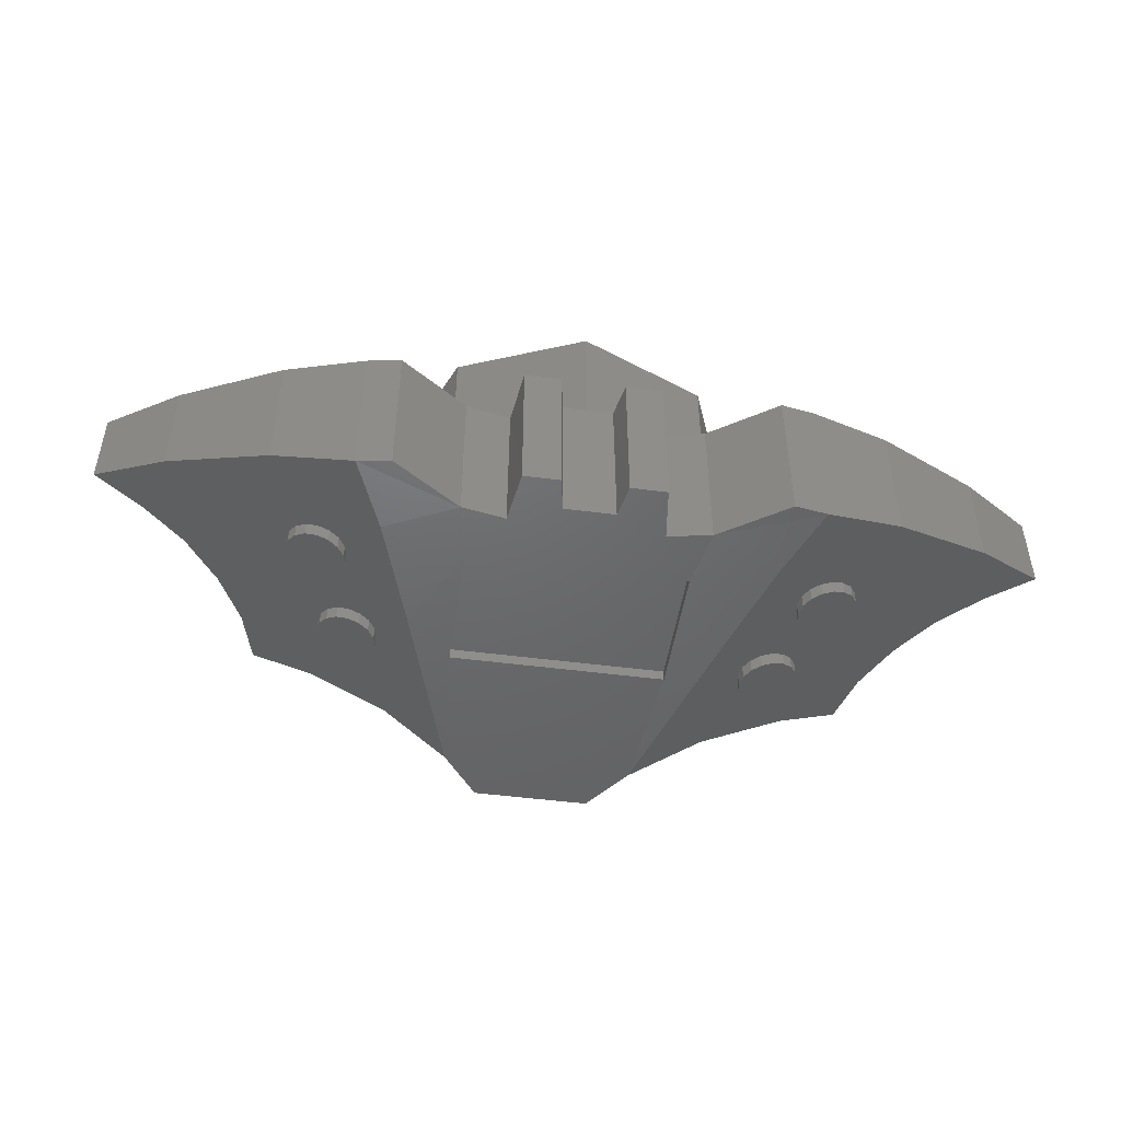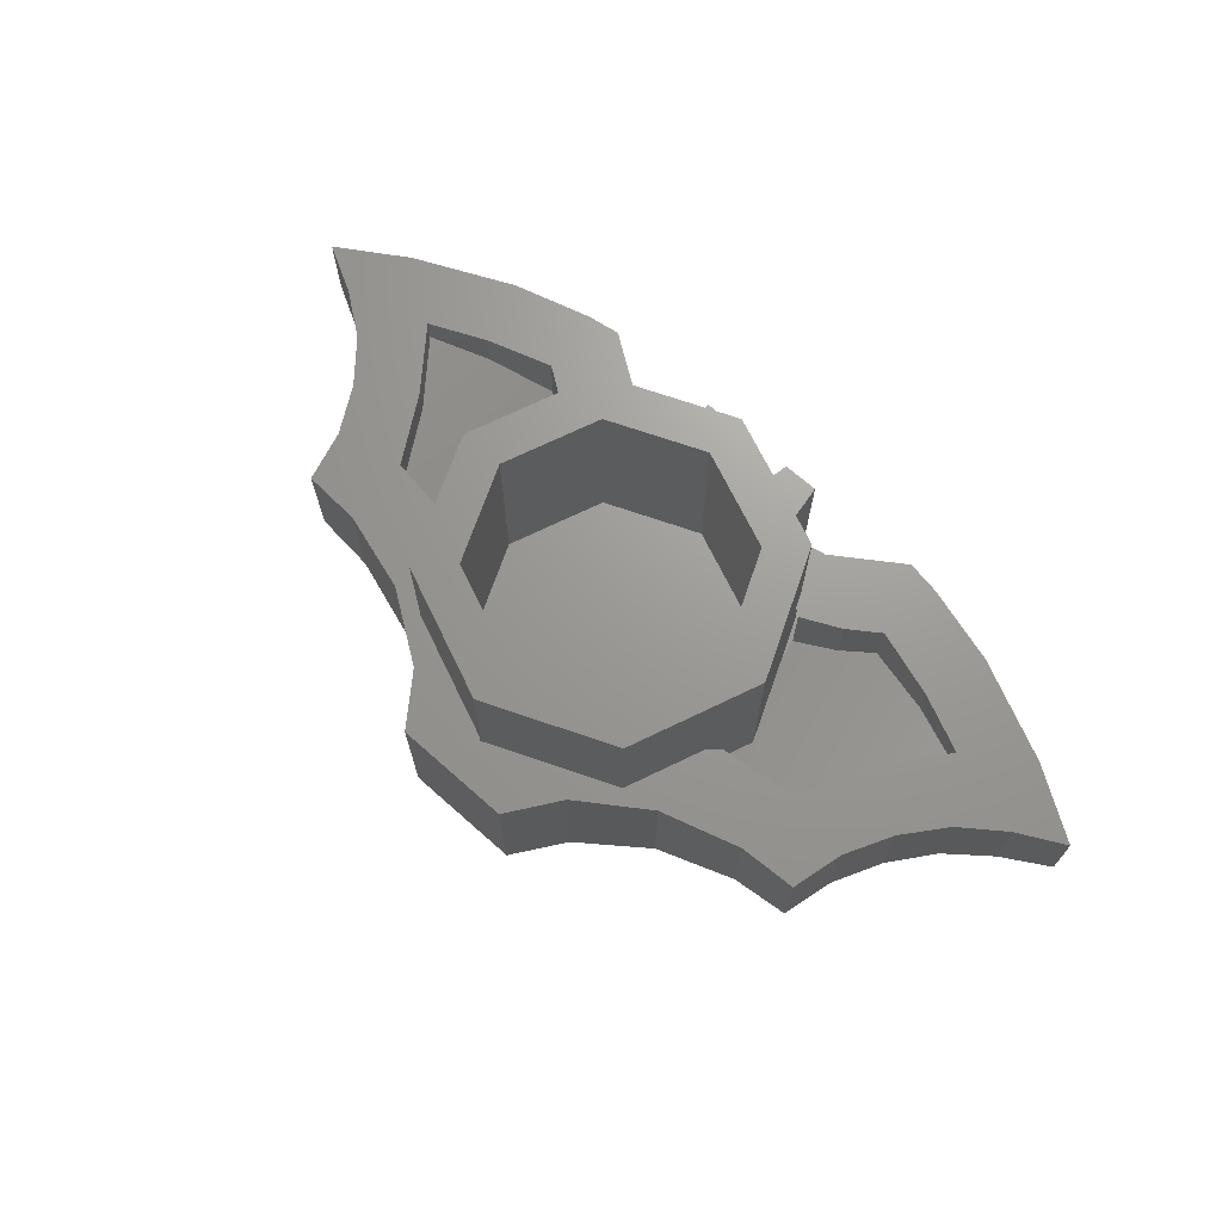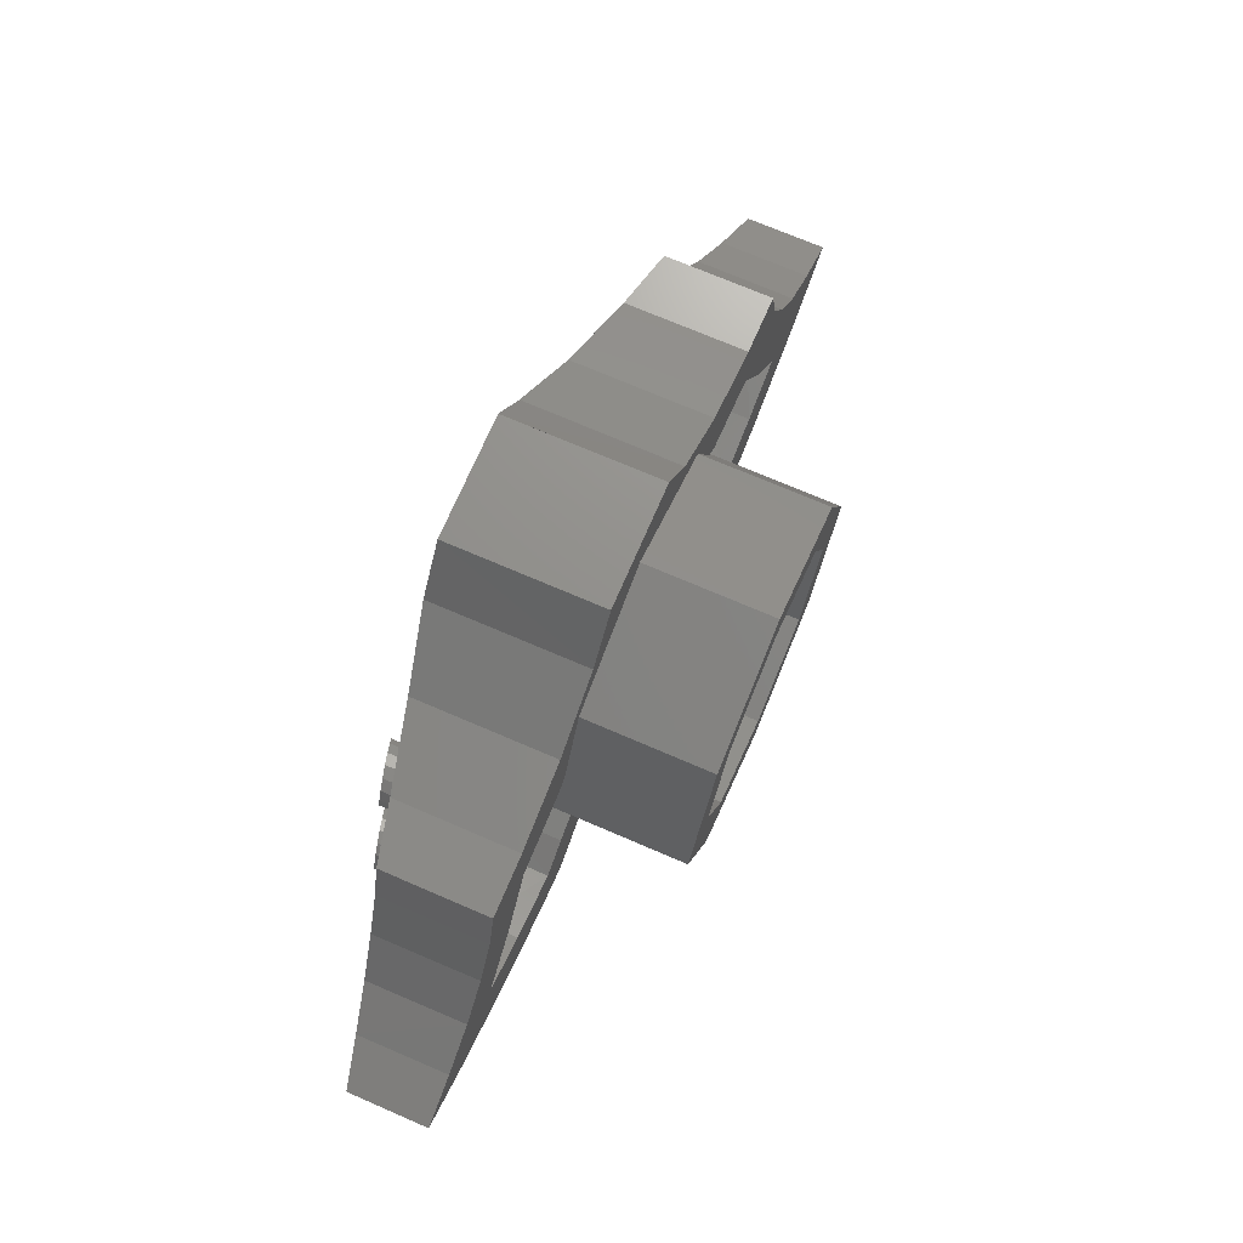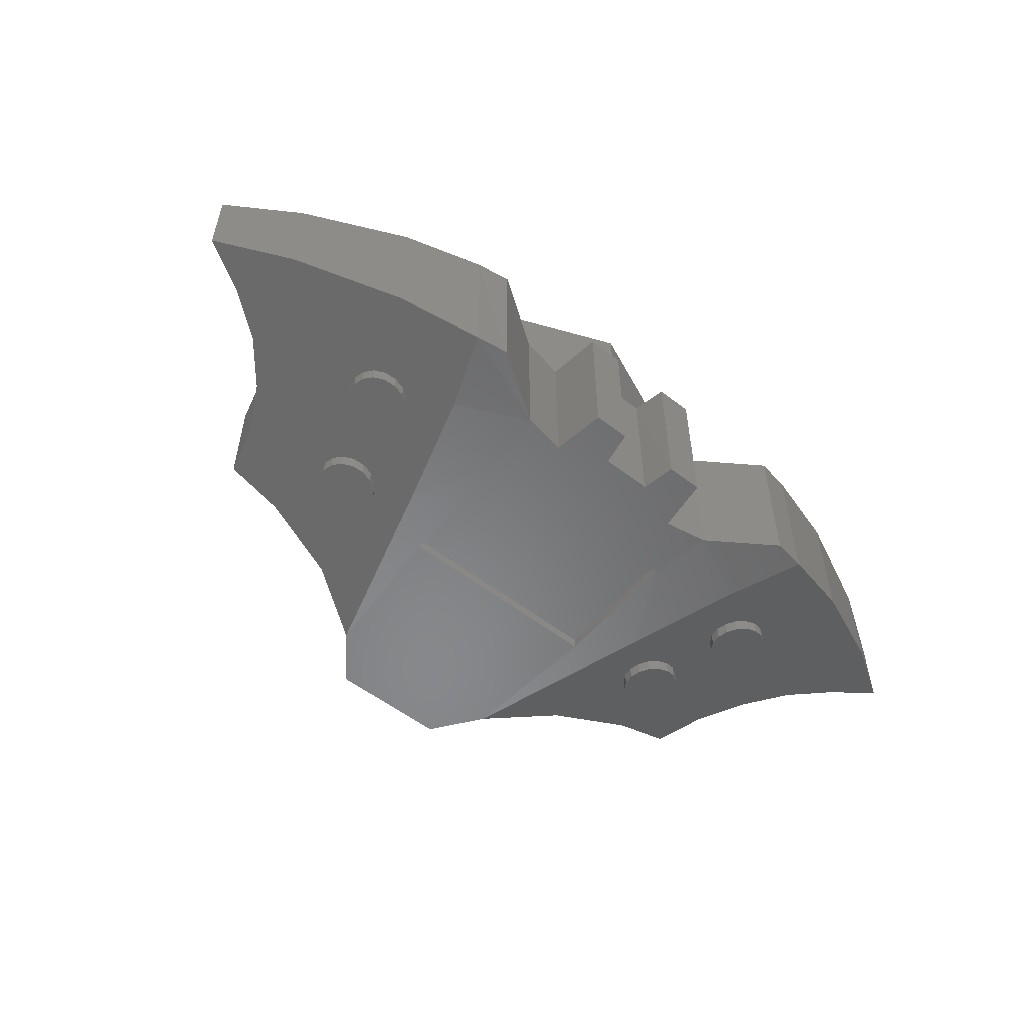
<metadata>
{"format":"stl","ext":"stl","renderer":"f3d","projection":"perspective","resolution":1024,"background":"white","views":[{"elev":-47.7,"azim":171.6,"up":"+Y"},{"elev":69.4,"azim":41.6,"up":"+Y"},{"elev":72.3,"azim":113.3,"up":"+Z"},{"elev":-54.6,"azim":140.7,"up":"+Y"}]}
</metadata>
<code>
# stl→obj: 305 verts, 485 faces
v 0.04412 -0.22 -0.3311
v -0.04412 -0.22 -0.3311
v -0.1225 -0.22 -0.2956
v 0.1225 -0.22 -0.2956
v 0.04512 -0.49 -0.3311
v -0.04512 -0.49 -0.3311
v 0.1339 -0.49 -0.2959
v -0.1339 -0.49 -0.2959
v 0.192 -0.49 -0.2
v -0.192 -0.49 -0.2
v 0.1055 -0.22 0.3921
v 0 -0.22 0.32
v -0.1055 -0.22 0.3921
v -0.1055 -0.49 0.3921
v -0.1717 -0.49 0.3015
v 0.1717 -0.49 0.3015
v 0.1055 -0.49 0.3921
v -0.192 -0.49 0.04
v 0.192 -0.49 0.04
v 0.5306 -0.22 -0.3418
v 0.5304 -0.4512 -0.3418
v 0.3903 -0.49 -0.383
v 0.3918 -0.22 -0.3819
v 0.1324 -0.22 -0.2942
v 0.1207 -0.49 -0.3912
v 0.1205 -0.22 -0.3912
v 0.2116 -0.49 -0.3098
v 0.338 -0.4924 -0.2491
v 0.2741 -0.4919 -0.04304
v 0.6095 -0.4043 -0.0082
v 0.6087 -0.22 -0.0074
v 0.5635 -0.22 0.0764
v 0.5643 -0.4089 0.076
v 0.3757 -0.22 -0.2655
v 0.3748 -0.3183 -0.2643
v 0.4946 -0.2909 -0.2273
v 0.4948 -0.22 -0.2275
v 0.7466 -0.3801 -0.1374
v 0.7459 -0.22 -0.1369
v 0.6694 -0.22 -0.08052
v 0.6704 -0.3948 -0.08152
v 0.0564 -0.22 -0.3912
v 0.0564 -0.49 -0.3912
v 0.2944 -0.22 0.2167
v 0.3066 -0.22 0.06732
v 0.1712 -0.22 0.301
v 0.5399 -0.22 0.1685
v 0.5399 -0.4076 0.1685
v 0.2946 -0.4658 0.2167
v 0.4364 -0.22 0.1738
v 0.4422 -0.22 0.04892
v 0.3317 -0.49 -0.3919
v 0.3317 -0.22 -0.3918
v 0.4364 -0.4334 0.1738
v 0.8301 -0.22 -0.1813
v 0.8301 -0.3625 -0.1813
v 0.7065 -0.4001 -0.2603
v 0.7065 -0.22 -0.2603
v 0.2116 -0.22 -0.3097
v 0.3207 -0.3272 -0.2268
v 0.3198 -0.22 -0.2263
v 0.5108 -0.22 -0.07204
v 0 -0.22 0.3232
v 0.2491 -0.22 -0.1921
v 0.249 -0.34 -0.1923
v 0.595 -0.22 -0.1824
v 0.4428 -0.2841 0.0472
v 0.3066 -0.3113 0.06736
v 0.5102 -0.2777 -0.07272
v 0.5935 -0.2673 -0.1817
v -0.3903 -0.49 -0.383
v -0.5304 -0.4512 -0.3418
v -0.5306 -0.22 -0.3418
v -0.3918 -0.22 -0.3819
v -0.1207 -0.49 -0.3912
v -0.1324 -0.22 -0.2942
v -0.1205 -0.22 -0.3912
v -0.2741 -0.4919 -0.04304
v -0.338 -0.4924 -0.2491
v -0.2116 -0.49 -0.3098
v -0.5635 -0.22 0.0764
v -0.6087 -0.22 -0.0074
v -0.6095 -0.4043 -0.0082
v -0.5643 -0.4089 0.076
v -0.4946 -0.2909 -0.2273
v -0.3748 -0.3183 -0.2643
v -0.3757 -0.22 -0.2655
v -0.4948 -0.22 -0.2275
v -0.6694 -0.22 -0.08052
v -0.7459 -0.22 -0.1369
v -0.7466 -0.3801 -0.1374
v -0.6704 -0.3948 -0.08152
v -0.0564 -0.49 -0.3912
v -0.0564 -0.22 -0.3912
v -0.1712 -0.22 0.301
v -0.3066 -0.22 0.06732
v -0.2944 -0.22 0.2167
v -0.5399 -0.22 0.1685
v -0.5399 -0.4076 0.1685
v -0.2946 -0.4658 0.2167
v -0.4422 -0.22 0.04892
v -0.4364 -0.22 0.1738
v -0.3317 -0.49 -0.3919
v -0.3317 -0.22 -0.3918
v -0.4364 -0.4334 0.1738
v -0.7065 -0.4001 -0.2603
v -0.8301 -0.3625 -0.1813
v -0.8301 -0.22 -0.1813
v -0.7065 -0.22 -0.2603
v -0.2116 -0.22 -0.3097
v -0.3207 -0.3272 -0.2268
v -0.3198 -0.22 -0.2263
v -0.5108 -0.22 -0.07204
v -0.2491 -0.22 -0.1921
v -0.249 -0.34 -0.1923
v -0.595 -0.22 -0.1824
v -0.4428 -0.2841 0.0472
v -0.3066 -0.3113 0.06736
v -0.5102 -0.2777 -0.07272
v -0.5935 -0.2673 -0.1817
v 0.24 0 0
v 0.32 0 0
v 0.2263 0 -0.2263
v 0.1697 0 -0.1697
v 0 0 -0.32
v 0 0 -0.24
v -0.2263 0 -0.2263
v -0.1697 0 -0.1697
v -0.32 0 -0
v -0.24 0 -0
v -0.2263 0 0.2263
v -0.1697 0 0.1697
v -0 0 0.32
v -0 0 0.24
v 0.2263 0 0.2263
v 0.1697 0 0.1697
v 0.32 -0.34 0
v 0.2263 -0.34 -0.2263
v 0 -0.34 -0.32
v -0.2263 -0.34 -0.2263
v -0.32 -0.34 -0
v -0.2263 -0.34 0.2263
v -0 -0.34 0.32
v 0.2263 -0.34 0.2263
v 0.24 -0.34 0
v 0.1697 -0.34 -0.1697
v 0 -0.34 -0.24
v -0.1697 -0.34 -0.1697
v -0.24 -0.34 -0
v -0.1697 -0.34 0.1697
v -0 -0.34 0.24
v 0.1697 -0.34 0.1697
v 0.2217 -0.34 -0.09184
v 0 -0.34 0
v 0.09184 -0.34 -0.2217
v -0.09184 -0.34 -0.2217
v -0.2217 -0.34 -0.09184
v -0.2217 -0.34 0.09184
v -0.09184 -0.34 0.2217
v 0.09184 -0.34 0.2217
v 0.2217 -0.34 0.09184
v 0.1206 -0.22 -0.3912
v 0.1208 -0.49 -0.3912
v 0.05645 -0.49 -0.3912
v 0.05625 -0.22 -0.3912
v 0.376 -0.4806 0.07583
v 0.3561 -0.486 0.07184
v 0.376 -0.4847 0.024
v 0.3392 -0.4912 0.06056
v 0.328 -0.4954 0.04371
v 0.324 -0.498 0.02387
v 0.328 -0.4986 0.004043
v 0.3392 -0.4971 -0.01274
v 0.3561 -0.4937 -0.02394
v 0.376 -0.4889 -0.02783
v 0.3959 -0.4835 -0.02384
v 0.4128 -0.4783 -0.01256
v 0.424 -0.4741 0.004287
v 0.428 -0.4715 0.02413
v 0.424 -0.4709 0.04396
v 0.4128 -0.4724 0.06074
v 0.3959 -0.4758 0.07194
v 0.376 -0.4565 0.07589
v 0.3561 -0.4619 0.0719
v 0.3392 -0.4671 0.06062
v 0.328 -0.4713 0.04377
v 0.324 -0.4739 0.02393
v 0.328 -0.4745 0.004103
v 0.3392 -0.473 -0.01268
v 0.3561 -0.4696 -0.02388
v 0.376 -0.4648 -0.02777
v 0.3959 -0.4595 -0.02378
v 0.4128 -0.4543 -0.0125
v 0.424 -0.45 0.004347
v 0.428 -0.4474 0.02419
v 0.424 -0.4468 0.04402
v 0.4128 -0.4483 0.0608
v 0.3959 -0.4517 0.072
v 0.4416 -0.4788 -0.1076
v 0.4217 -0.4842 -0.1116
v 0.4416 -0.483 -0.1594
v 0.4048 -0.4894 -0.1229
v 0.3935 -0.4936 -0.1397
v 0.3896 -0.4962 -0.1596
v 0.3935 -0.4968 -0.1794
v 0.4048 -0.4953 -0.1962
v 0.4217 -0.4919 -0.2074
v 0.4416 -0.4872 -0.2113
v 0.4615 -0.4818 -0.2073
v 0.4783 -0.4766 -0.196
v 0.4896 -0.4723 -0.1792
v 0.4936 -0.4697 -0.1593
v 0.4896 -0.4691 -0.1395
v 0.4783 -0.4707 -0.1227
v 0.4615 -0.474 -0.1115
v 0.4416 -0.4547 -0.1075
v 0.4217 -0.4601 -0.1115
v 0.4048 -0.4653 -0.1228
v 0.3935 -0.4695 -0.1397
v 0.3896 -0.4722 -0.1595
v 0.3935 -0.4727 -0.1793
v 0.4048 -0.4712 -0.1961
v 0.4217 -0.4678 -0.2073
v 0.4416 -0.4631 -0.2112
v 0.4615 -0.4577 -0.2072
v 0.4783 -0.4525 -0.1959
v 0.4896 -0.4483 -0.1791
v 0.4936 -0.4456 -0.1592
v 0.4896 -0.4451 -0.1394
v 0.4783 -0.4466 -0.1226
v 0.4615 -0.45 -0.1114
v -0.05625 -0.22 -0.3912
v -0.05645 -0.49 -0.3912
v -0.1208 -0.49 -0.3912
v -0.1206 -0.22 -0.3912
v -0.376 -0.4847 0.024
v -0.376 -0.4806 0.07583
v -0.3959 -0.4758 0.07194
v -0.4128 -0.4724 0.06074
v -0.424 -0.4709 0.04396
v -0.428 -0.4715 0.02413
v -0.424 -0.4741 0.004287
v -0.4128 -0.4783 -0.01256
v -0.3959 -0.4835 -0.02384
v -0.376 -0.4889 -0.02783
v -0.3561 -0.4937 -0.02394
v -0.3392 -0.4971 -0.01274
v -0.328 -0.4986 0.004043
v -0.324 -0.498 0.02387
v -0.328 -0.4954 0.04371
v -0.3392 -0.4912 0.06056
v -0.3561 -0.486 0.07184
v -0.376 -0.4565 0.07589
v -0.3959 -0.4517 0.072
v -0.4128 -0.4483 0.0608
v -0.424 -0.4468 0.04402
v -0.428 -0.4474 0.02419
v -0.424 -0.45 0.004347
v -0.4128 -0.4543 -0.0125
v -0.3959 -0.4595 -0.02378
v -0.376 -0.4648 -0.02777
v -0.3561 -0.4696 -0.02388
v -0.3392 -0.473 -0.01268
v -0.328 -0.4745 0.004103
v -0.324 -0.4739 0.02393
v -0.328 -0.4713 0.04377
v -0.3392 -0.4671 0.06062
v -0.3561 -0.4619 0.0719
v -0.4416 -0.483 -0.1594
v -0.4416 -0.4788 -0.1076
v -0.4615 -0.474 -0.1115
v -0.4783 -0.4707 -0.1227
v -0.4896 -0.4691 -0.1395
v -0.4936 -0.4697 -0.1593
v -0.4896 -0.4723 -0.1792
v -0.4783 -0.4766 -0.196
v -0.4615 -0.4818 -0.2073
v -0.4416 -0.4872 -0.2113
v -0.4217 -0.4919 -0.2074
v -0.4048 -0.4953 -0.1962
v -0.3935 -0.4968 -0.1794
v -0.3896 -0.4962 -0.1596
v -0.3935 -0.4936 -0.1397
v -0.4048 -0.4894 -0.1229
v -0.4217 -0.4842 -0.1116
v -0.4416 -0.4547 -0.1075
v -0.4615 -0.45 -0.1114
v -0.4783 -0.4466 -0.1226
v -0.4896 -0.4451 -0.1394
v -0.4936 -0.4456 -0.1592
v -0.4896 -0.4483 -0.1791
v -0.4783 -0.4525 -0.1959
v -0.4615 -0.4577 -0.2072
v -0.4416 -0.4631 -0.2112
v -0.4217 -0.4678 -0.2073
v -0.4048 -0.4712 -0.1961
v -0.3935 -0.4727 -0.1793
v -0.3896 -0.4722 -0.1595
v -0.3935 -0.4695 -0.1397
v -0.4048 -0.4653 -0.1228
v -0.4217 -0.4601 -0.1115
v 0.192 -0.47 -0.2
v 0.192 -0.47 0.04
v -0.192 -0.47 -0.2
v -0.192 -0.47 0.04
f 1 2 3
f 3 4 1
f 2 1 5
f 5 6 2
f 5 7 8
f 8 6 5
f 7 9 10
f 10 8 7
f 11 12 13
f 14 15 16
f 16 17 14
f 16 15 18
f 18 19 16
f 20 21 22
f 22 23 20
f 24 7 25
f 25 26 24
f 27 28 29
f 29 9 27
f 7 27 9
f 30 31 32
f 32 33 30
f 34 35 36
f 36 37 34
f 38 39 40
f 40 41 38
f 1 42 43
f 43 5 1
f 44 45 46
f 23 34 37
f 37 20 23
f 33 32 47
f 47 48 33
f 49 44 46
f 46 16 49
f 44 50 51
f 51 45 44
f 23 22 52
f 52 53 23
f 48 47 50
f 50 54 48
f 54 50 44
f 44 49 54
f 55 56 57
f 57 58 55
f 27 7 24
f 59 27 24
f 17 16 46
f 46 11 17
f 27 59 53
f 53 52 27
f 60 35 34
f 34 61 60
f 53 59 61
f 61 34 53
f 40 62 51
f 51 31 40
f 50 47 32
f 32 51 50
f 56 55 39
f 39 38 56
f 63 11 46
f 46 45 63
f 60 61 64
f 64 65 60
f 66 62 40
f 40 39 66
f 45 51 67
f 68 45 67
f 20 37 66
f 66 58 20
f 34 23 53
f 26 42 1
f 1 4 26
f 69 62 66
f 66 70 69
f 26 4 24
f 7 5 43
f 43 25 7
f 64 61 24
f 24 4 64
f 51 32 31
f 67 51 62
f 62 69 67
f 41 40 31
f 31 30 41
f 58 57 21
f 21 20 58
f 29 16 19
f 22 28 27
f 52 22 27
f 29 19 9
f 66 39 55
f 55 58 66
f 37 36 70
f 66 37 70
f 22 21 57
f 57 28 22
f 57 56 38
f 38 28 57
f 38 41 29
f 29 28 38
f 48 54 29
f 29 33 48
f 33 29 30
f 30 29 41
f 29 54 49
f 29 49 16
f 24 61 59
f 65 68 67
f 67 35 65
f 67 70 36
f 36 35 67
f 71 72 73
f 73 74 71
f 75 8 76
f 76 77 75
f 78 79 80
f 80 10 78
f 10 80 8
f 81 82 83
f 83 84 81
f 85 86 87
f 87 88 85
f 89 90 91
f 91 92 89
f 93 94 2
f 2 6 93
f 95 96 97
f 88 87 74
f 74 73 88
f 98 81 84
f 84 99 98
f 95 97 100
f 100 15 95
f 101 102 97
f 97 96 101
f 103 71 74
f 74 104 103
f 102 98 99
f 99 105 102
f 97 102 105
f 105 100 97
f 106 107 108
f 108 109 106
f 76 8 80
f 76 80 110
f 95 15 14
f 14 13 95
f 104 110 80
f 80 103 104
f 87 86 111
f 111 112 87
f 112 110 104
f 104 87 112
f 101 113 89
f 89 82 101
f 81 98 102
f 102 101 81
f 90 108 107
f 107 91 90
f 95 13 63
f 63 96 95
f 114 112 111
f 111 115 114
f 89 113 116
f 116 90 89
f 117 101 96
f 117 96 118
f 116 88 73
f 73 109 116
f 104 74 87
f 2 94 77
f 77 3 2
f 116 113 119
f 119 120 116
f 76 3 77
f 93 6 8
f 8 75 93
f 76 112 114
f 114 3 76
f 82 81 101
f 113 101 117
f 117 119 113
f 82 89 92
f 92 83 82
f 72 106 109
f 109 73 72
f 18 15 78
f 80 79 71
f 80 71 103
f 10 18 78
f 108 90 116
f 116 109 108
f 120 85 88
f 120 88 116
f 106 72 71
f 71 79 106
f 91 107 106
f 106 79 91
f 78 92 91
f 91 79 78
f 78 105 99
f 99 84 78
f 83 78 84
f 92 78 83
f 100 105 78
f 15 100 78
f 110 112 76
f 117 118 115
f 115 86 117
f 85 120 117
f 117 86 85
f 121 122 123
f 121 123 124
f 124 123 125
f 124 125 126
f 126 125 127
f 126 127 128
f 128 127 129
f 128 129 130
f 130 129 131
f 130 131 132
f 132 131 133
f 132 133 134
f 134 133 135
f 134 135 136
f 136 135 122
f 136 122 121
f 122 137 138
f 122 138 123
f 123 138 139
f 123 139 125
f 125 139 140
f 125 140 127
f 127 140 141
f 127 141 129
f 129 141 142
f 129 142 131
f 131 142 143
f 131 143 133
f 133 143 144
f 133 144 135
f 135 144 137
f 135 137 122
f 145 121 124
f 145 124 146
f 146 124 126
f 146 126 147
f 147 126 128
f 147 128 148
f 148 128 130
f 148 130 149
f 149 130 132
f 149 132 150
f 150 132 134
f 150 134 151
f 151 134 136
f 151 136 152
f 152 136 121
f 152 121 145
f 145 153 154
f 153 146 154
f 146 155 154
f 155 147 154
f 147 156 154
f 156 148 154
f 148 157 154
f 157 149 154
f 149 158 154
f 158 150 154
f 150 159 154
f 159 151 154
f 151 160 154
f 160 152 154
f 152 161 154
f 161 145 154
f 162 163 164
f 162 164 165
f 166 167 168
f 167 169 168
f 169 170 168
f 170 171 168
f 171 172 168
f 172 173 168
f 173 174 168
f 174 175 168
f 175 176 168
f 176 177 168
f 177 178 168
f 178 179 168
f 179 180 168
f 180 181 168
f 181 182 168
f 182 166 168
f 166 183 184
f 166 184 167
f 167 184 185
f 167 185 169
f 169 185 186
f 169 186 170
f 170 186 187
f 170 187 171
f 171 187 188
f 171 188 172
f 172 188 189
f 172 189 173
f 173 189 190
f 173 190 174
f 174 190 191
f 174 191 175
f 175 191 192
f 175 192 176
f 176 192 193
f 176 193 177
f 177 193 194
f 177 194 178
f 178 194 195
f 178 195 179
f 179 195 196
f 179 196 180
f 180 196 197
f 180 197 181
f 181 197 198
f 181 198 182
f 182 198 183
f 182 183 166
f 199 200 201
f 200 202 201
f 202 203 201
f 203 204 201
f 204 205 201
f 205 206 201
f 206 207 201
f 207 208 201
f 208 209 201
f 209 210 201
f 210 211 201
f 211 212 201
f 212 213 201
f 213 214 201
f 214 215 201
f 215 199 201
f 199 216 217
f 199 217 200
f 200 217 218
f 200 218 202
f 202 218 219
f 202 219 203
f 203 219 220
f 203 220 204
f 204 220 221
f 204 221 205
f 205 221 222
f 205 222 206
f 206 222 223
f 206 223 207
f 207 223 224
f 207 224 208
f 208 224 225
f 208 225 209
f 209 225 226
f 209 226 210
f 210 226 227
f 210 227 211
f 211 227 228
f 211 228 212
f 212 228 229
f 212 229 213
f 213 229 230
f 213 230 214
f 214 230 231
f 214 231 215
f 215 231 216
f 215 216 199
f 232 233 234
f 232 234 235
f 236 237 238
f 236 238 239
f 236 239 240
f 236 240 241
f 236 241 242
f 236 242 243
f 236 243 244
f 236 244 245
f 236 245 246
f 236 246 247
f 236 247 248
f 236 248 249
f 236 249 250
f 236 250 251
f 236 251 252
f 236 252 237
f 237 253 254
f 237 254 238
f 238 254 255
f 238 255 239
f 239 255 256
f 239 256 240
f 240 256 257
f 240 257 241
f 241 257 258
f 241 258 242
f 242 258 259
f 242 259 243
f 243 259 260
f 243 260 244
f 244 260 261
f 244 261 245
f 245 261 262
f 245 262 246
f 246 262 263
f 246 263 247
f 247 263 264
f 247 264 248
f 248 264 265
f 248 265 249
f 249 265 266
f 249 266 250
f 250 266 267
f 250 267 251
f 251 267 268
f 251 268 252
f 252 268 253
f 252 253 237
f 269 270 271
f 269 271 272
f 269 272 273
f 269 273 274
f 269 274 275
f 269 275 276
f 269 276 277
f 269 277 278
f 269 278 279
f 269 279 280
f 269 280 281
f 269 281 282
f 269 282 283
f 269 283 284
f 269 284 285
f 269 285 270
f 270 286 287
f 270 287 271
f 271 287 288
f 271 288 272
f 272 288 289
f 272 289 273
f 273 289 290
f 273 290 274
f 274 290 291
f 274 291 275
f 275 291 292
f 275 292 276
f 276 292 293
f 276 293 277
f 277 293 294
f 277 294 278
f 278 294 295
f 278 295 279
f 279 295 296
f 279 296 280
f 280 296 297
f 280 297 281
f 281 297 298
f 281 298 282
f 282 298 299
f 282 299 283
f 283 299 300
f 283 300 284
f 284 300 301
f 284 301 285
f 285 301 286
f 285 286 270
f 302 9 19
f 302 19 303
f 304 10 9
f 304 9 302
f 305 18 10
f 305 10 304
f 303 19 18
f 303 18 305
f 304 302 303
f 304 303 305
f 13 14 17
f 13 17 11

</code>
